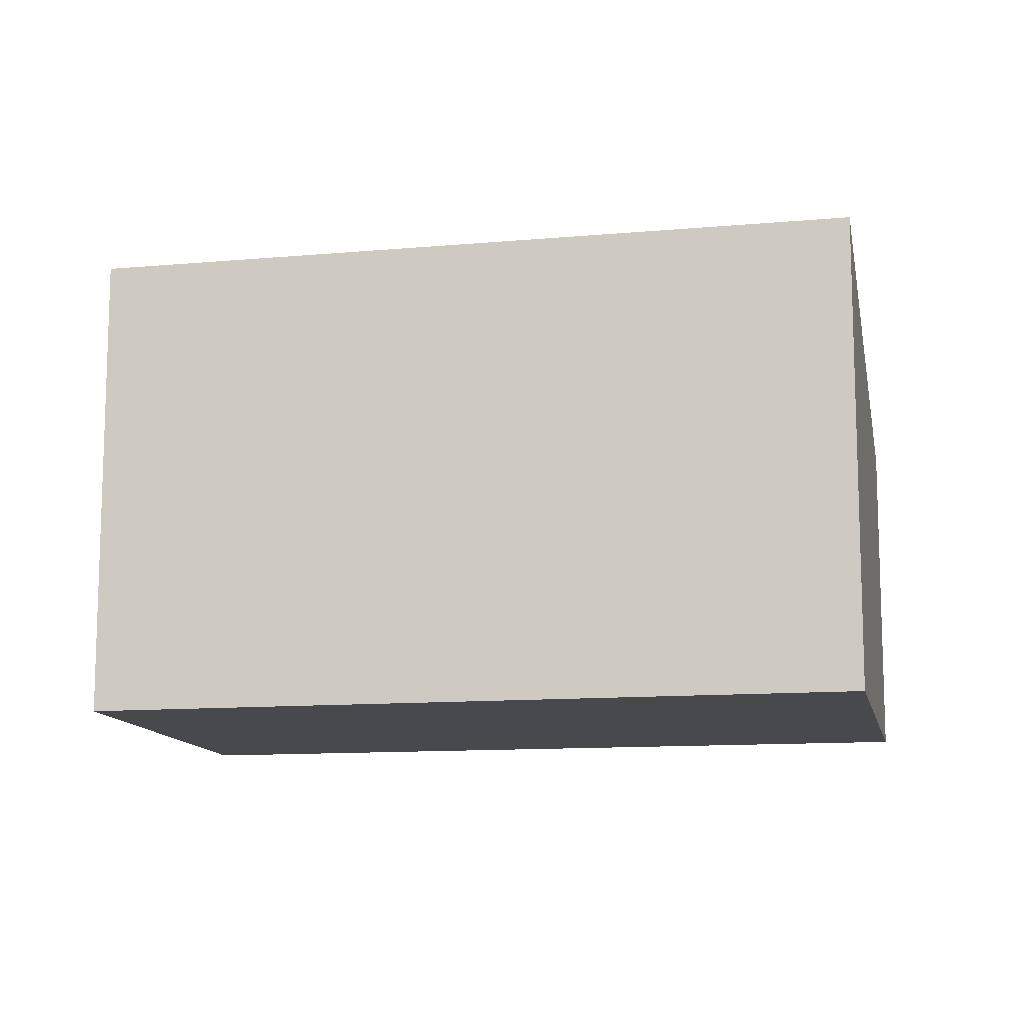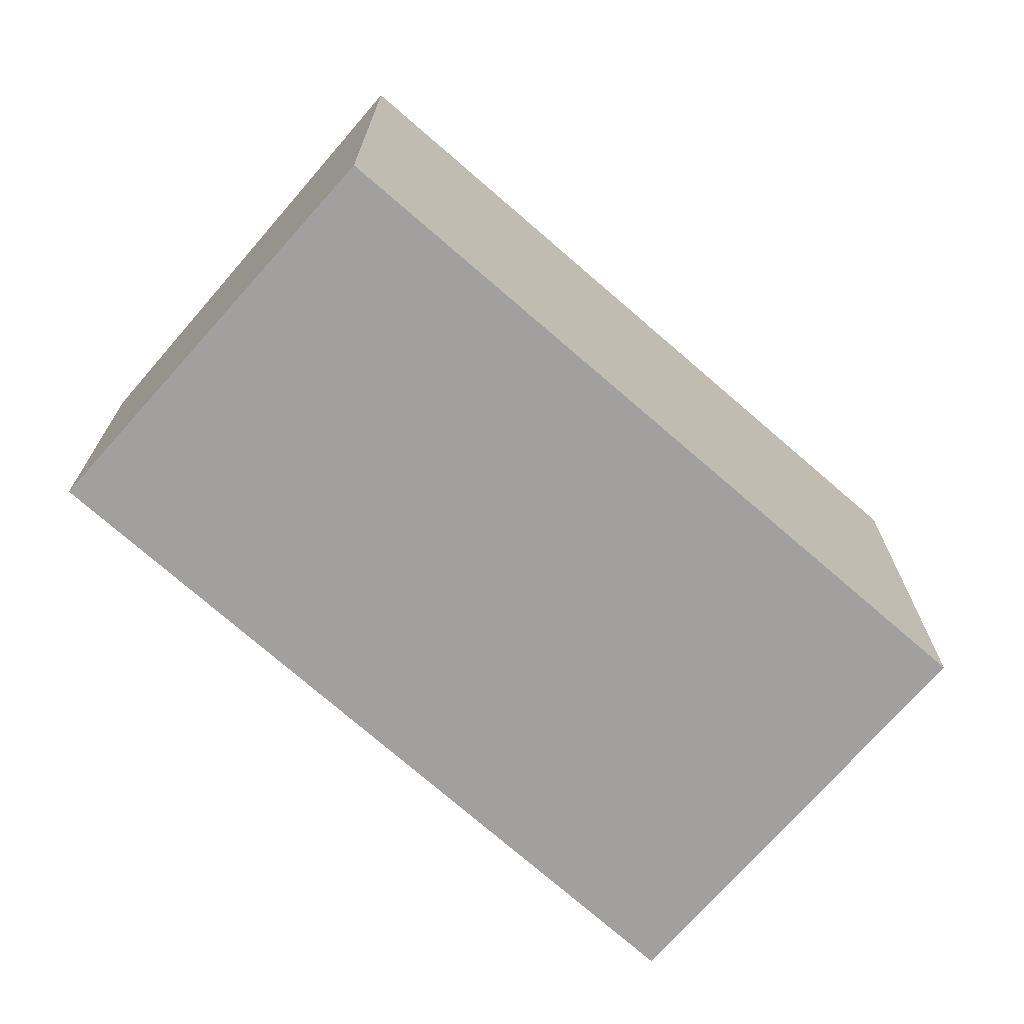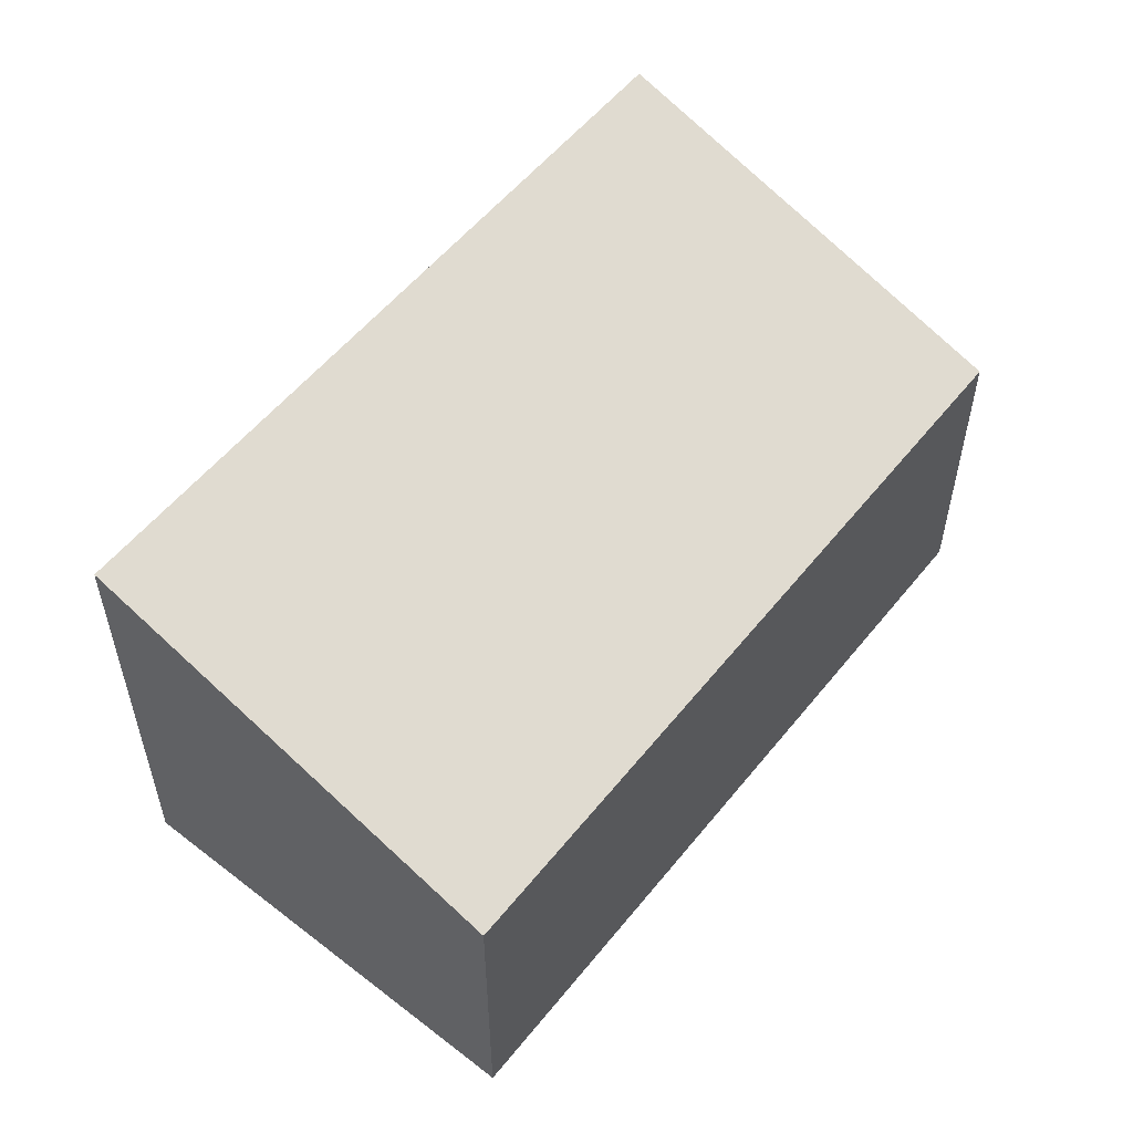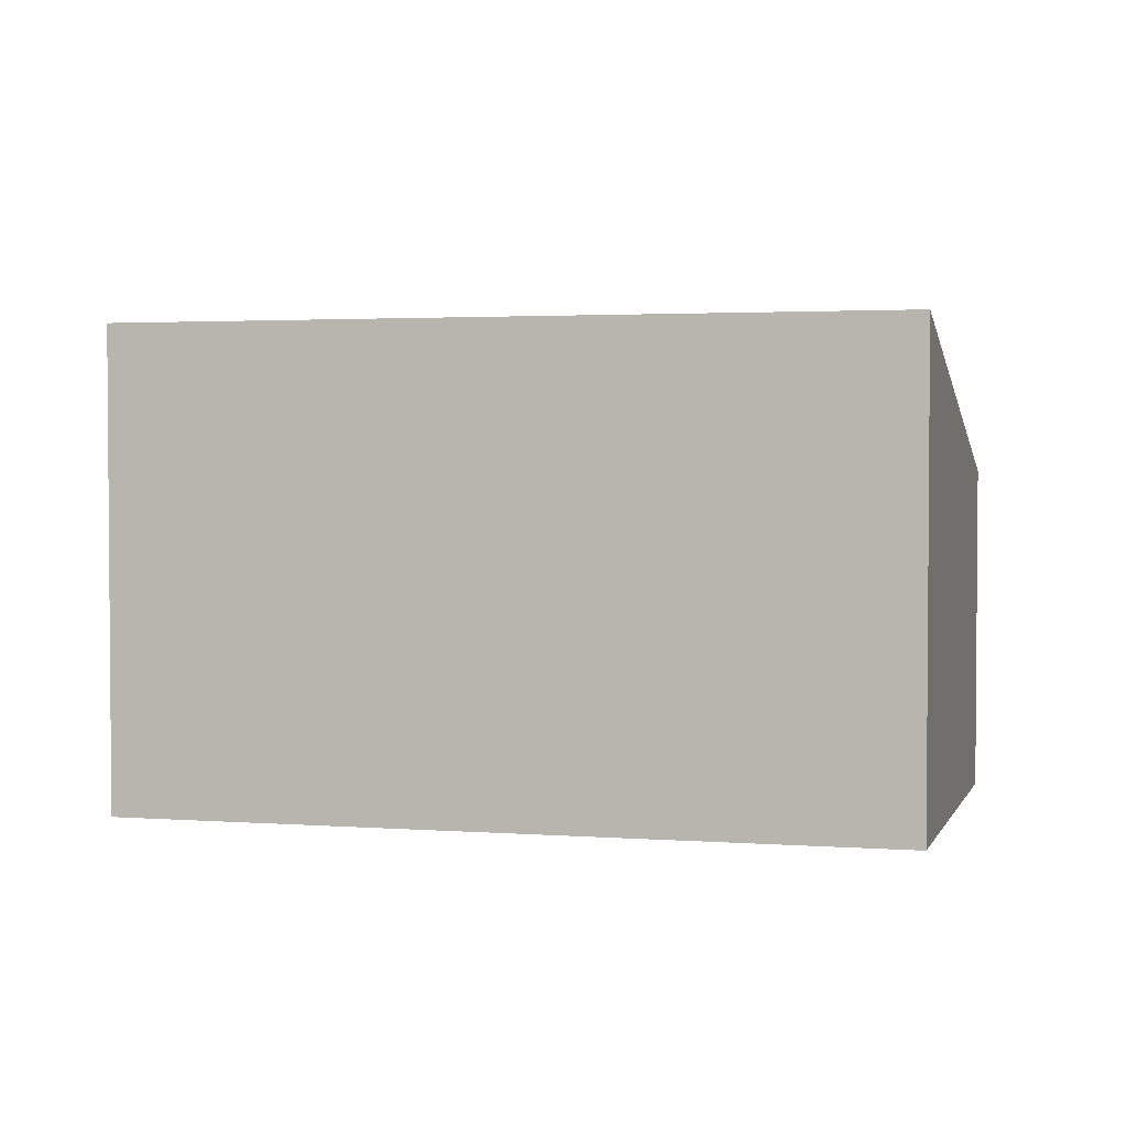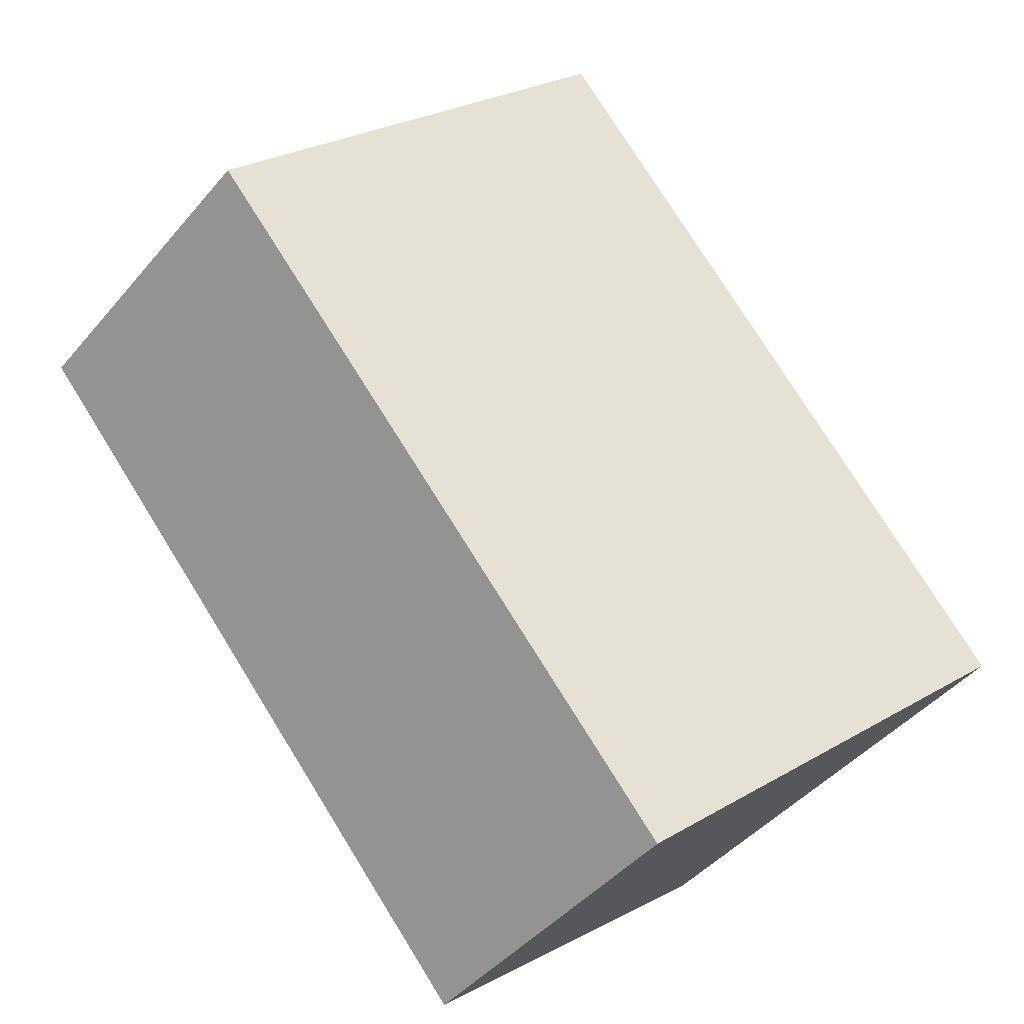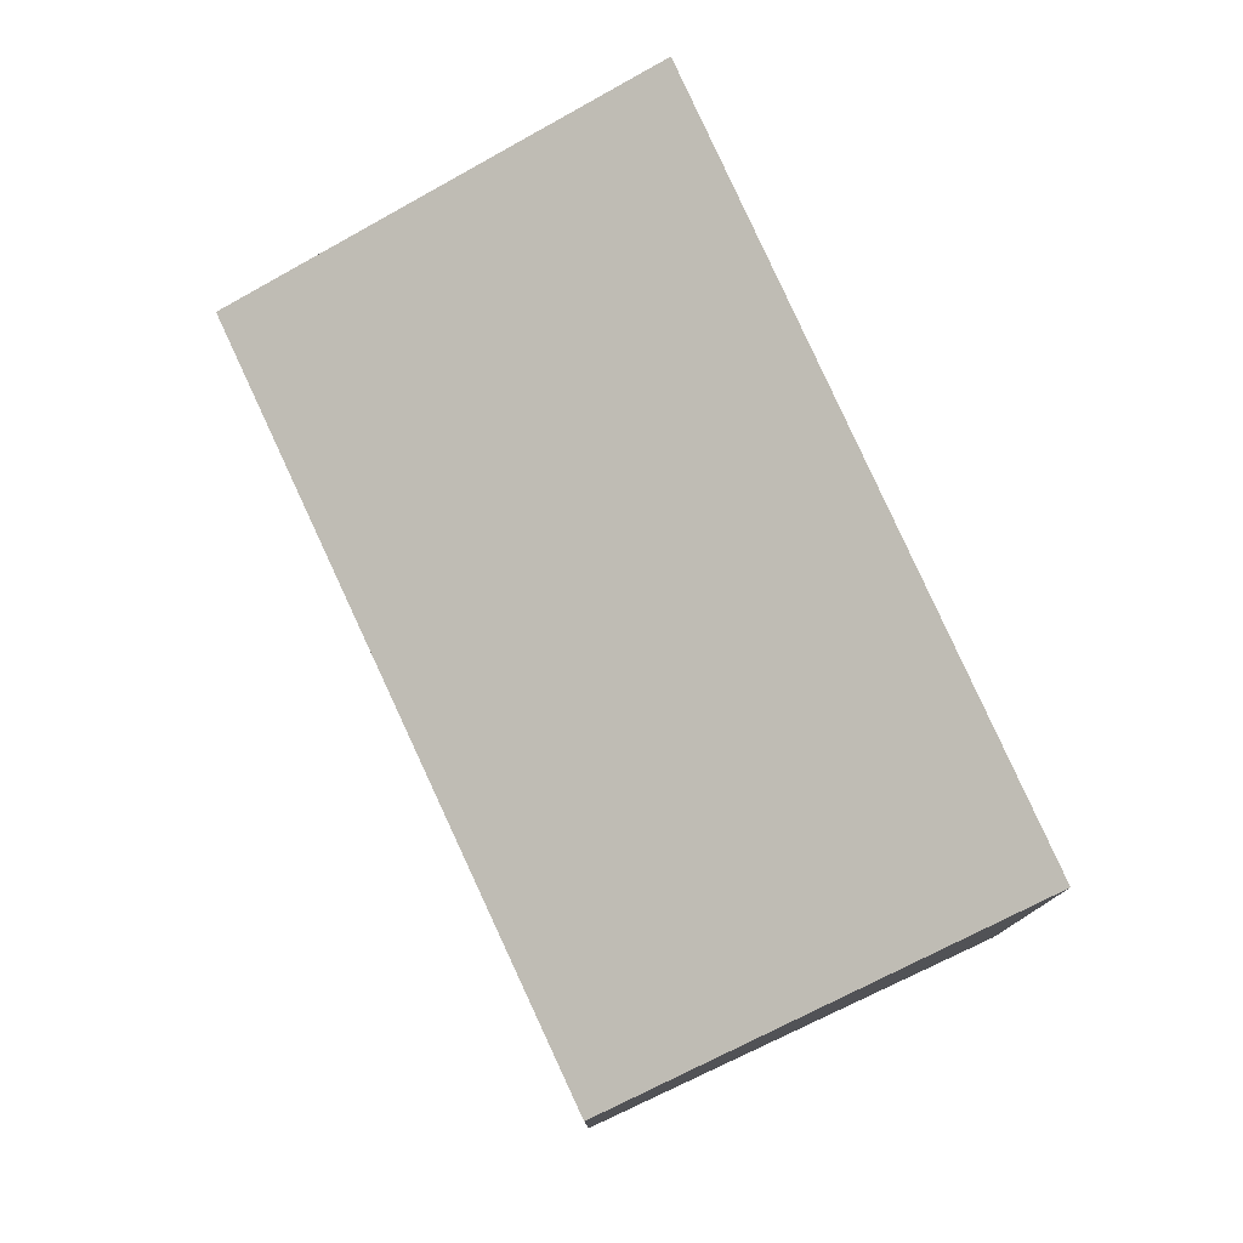
<metadata>
{"format":"obj","ext":"obj","renderer":"f3d","projection":"perspective","resolution":1024,"background":"white","views":[{"elev":-12.1,"azim":-37.8,"up":"+Y"},{"elev":-71.8,"azim":-90.3,"up":"+Y"},{"elev":57.0,"azim":79.7,"up":"+Y"},{"elev":2.9,"azim":-34.6,"up":"+Y"},{"elev":-44.8,"azim":142.7,"up":"+Z"},{"elev":78.7,"azim":-163.5,"up":"+Y"}]}
</metadata>
<code>
v  0 4.78 2.927e-16
v  8.551 3.326 3.054
v  3.293 3.326 -2.906
v  5.145 4.812 5.975
v  8.551 -1.87e-16 3.054
v  3.293 1.779e-16 -2.906
v  0 0 0
v  5.145 -3.659e-16 5.975
g defaultobject
f 1 2 3
f 2 1 4
f 5 3 2
f 3 5 6
f 3 7 1
f 7 3 6
f 1 8 4
f 8 1 7
f 8 2 4
f 2 8 5
f 8 6 5
f 6 8 7

</code>
